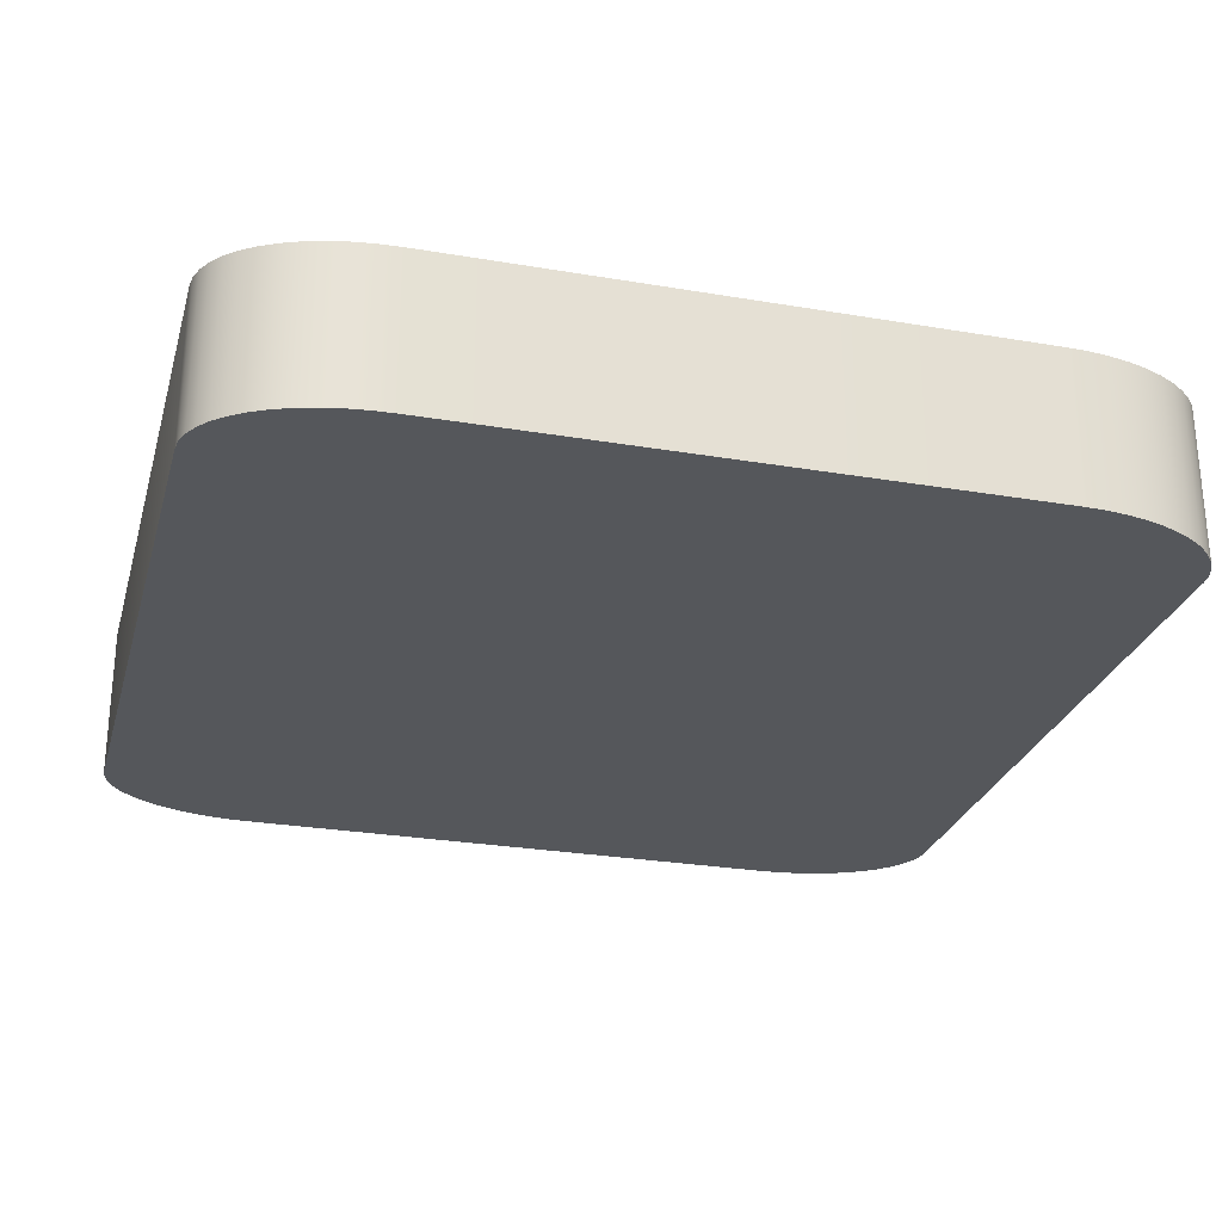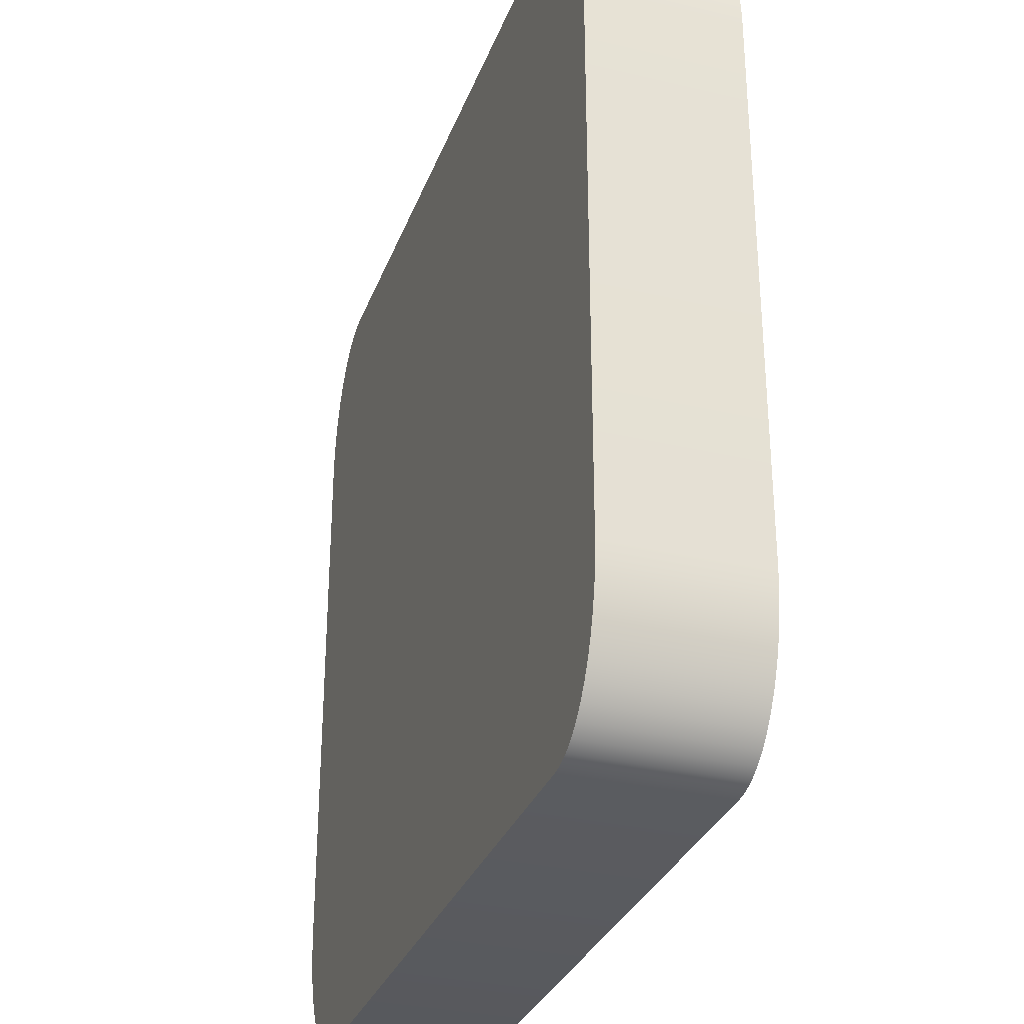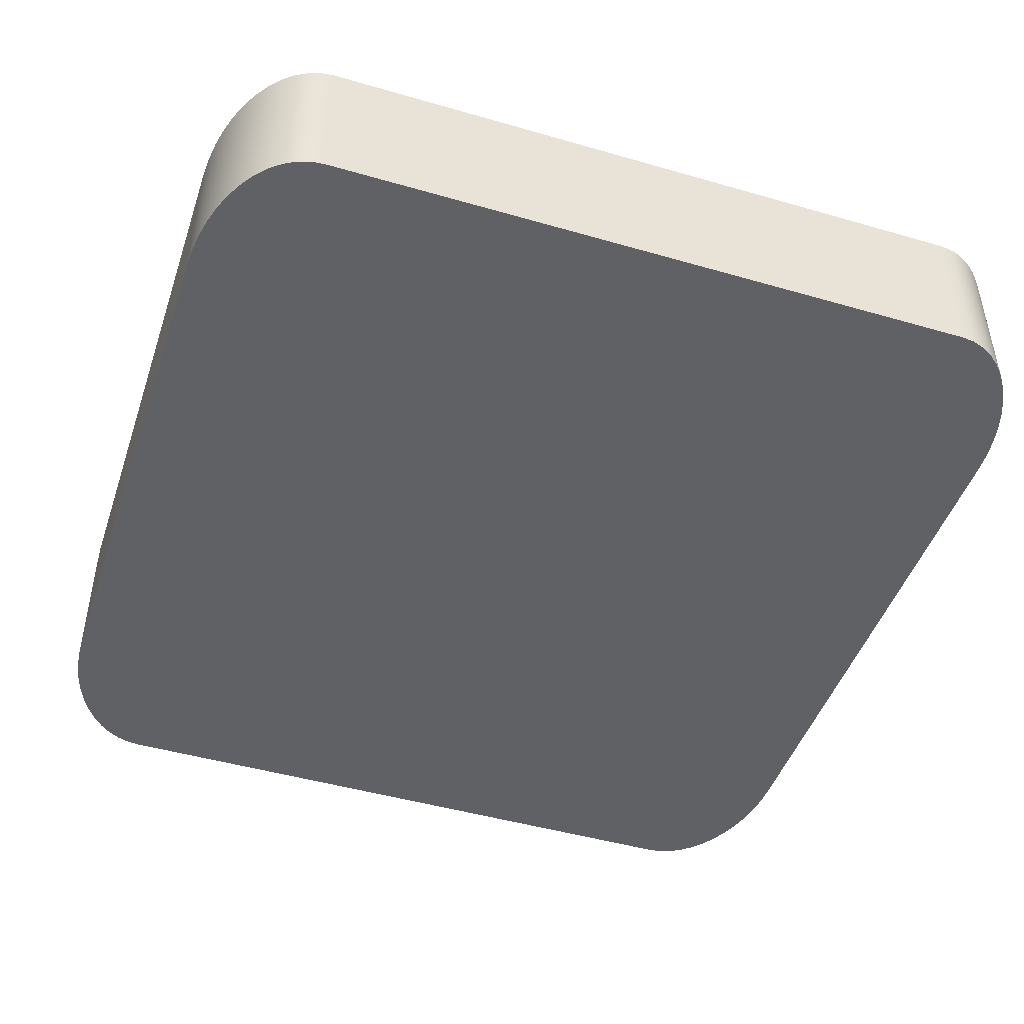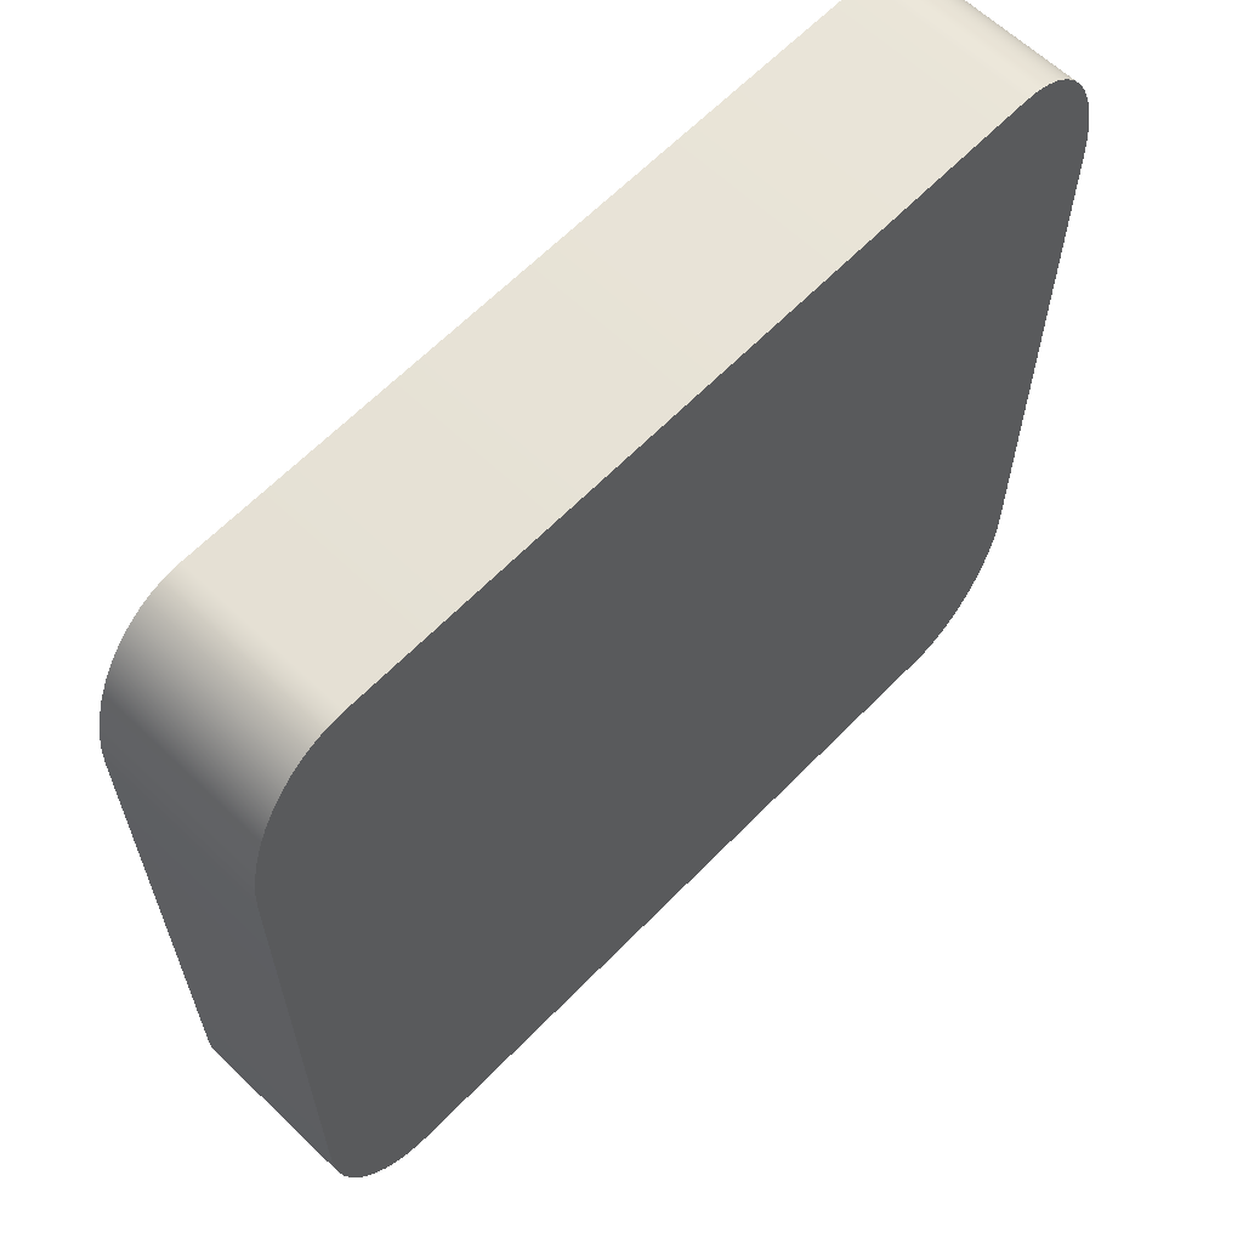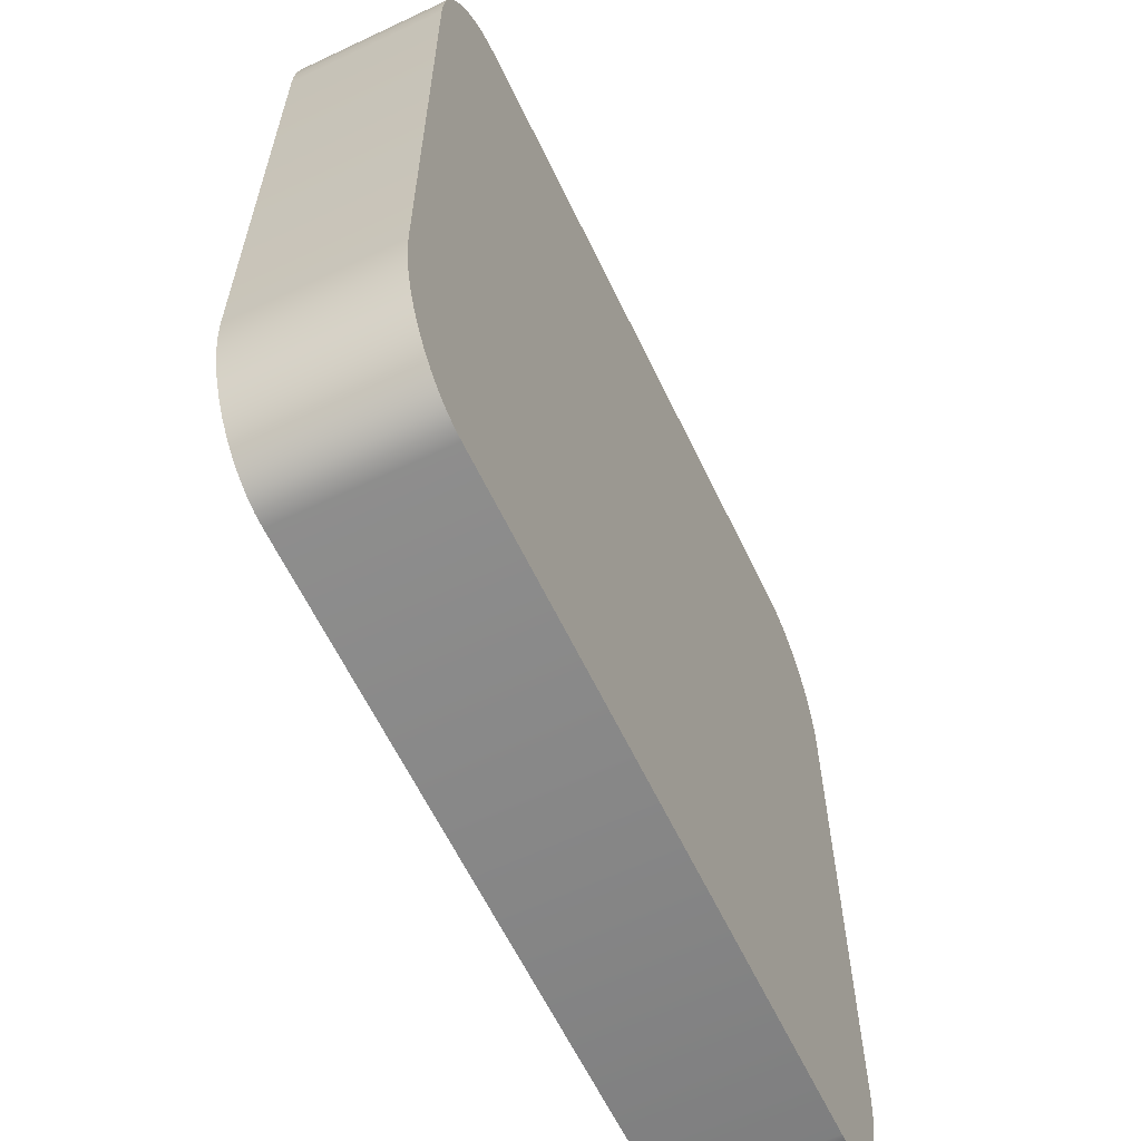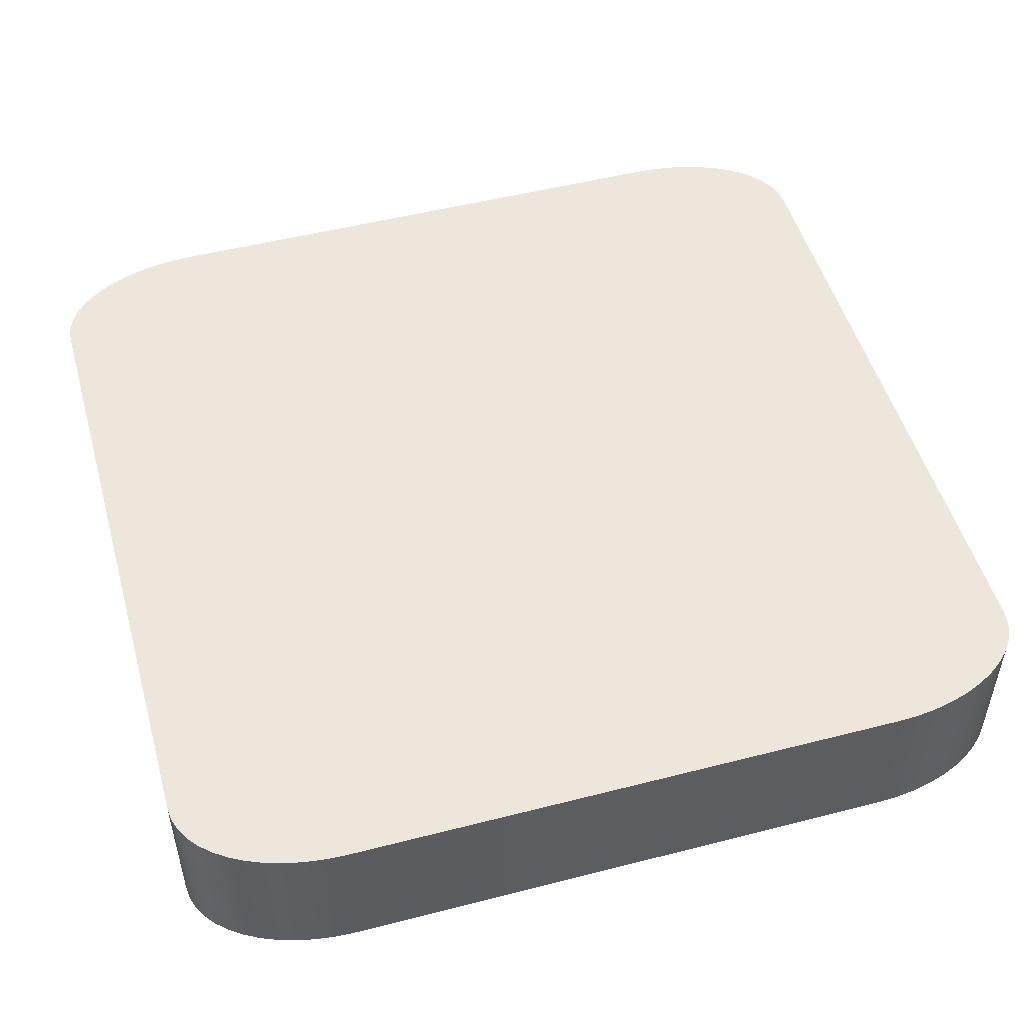
<metadata>
{"format":"obj","ext":"obj","renderer":"f3d","projection":"perspective","resolution":1024,"background":"white","views":[{"elev":-26.8,"azim":75.1,"up":"+Y"},{"elev":-31.4,"azim":-108.6,"up":"+Z"},{"elev":-46.4,"azim":161.7,"up":"+Y"},{"elev":62.7,"azim":134.0,"up":"+Z"},{"elev":-62.2,"azim":-64.4,"up":"+Z"},{"elev":50.5,"azim":74.3,"up":"+Y"}]}
</metadata>
<code>
o mesh73/mesh73-geometry#mesh73-geometry
v -0.2591 -0.1866 0.1092
v -0.2592 -0.1866 0.06642
v -0.2592 -0.1866 0.1077
v -0.2591 -0.1866 0.06493
v -0.2592 -0.1755 0.06642
v -0.2592 -0.1755 0.1077
v -0.259 -0.1866 0.1107
v -0.2591 -0.1755 0.06493
v -0.2591 -0.1755 0.1092
v -0.259 -0.1866 0.06346
v -0.259 -0.1755 0.06346
v -0.259 -0.1755 0.1107
v -0.2587 -0.1866 0.1121
v -0.2587 -0.1866 0.06204
v -0.2587 -0.1755 0.06204
v -0.2587 -0.1755 0.1121
v -0.2582 -0.1866 0.1134
v -0.2582 -0.1866 0.06069
v -0.2582 -0.1755 0.06069
v -0.2582 -0.1755 0.1134
v -0.2577 -0.1866 0.1147
v -0.2577 -0.1866 0.05945
v -0.2577 -0.1755 0.05945
v -0.2577 -0.1755 0.1147
v -0.2571 -0.1866 0.1158
v -0.2571 -0.1866 0.05832
v -0.2571 -0.1755 0.05832
v -0.2571 -0.1755 0.1158
v -0.2564 -0.1866 0.1168
v -0.2564 -0.1866 0.05733
v -0.2564 -0.1755 0.05733
v -0.2564 -0.1755 0.1168
v -0.2557 -0.1866 0.1176
v -0.2557 -0.1866 0.0565
v -0.2557 -0.1755 0.0565
v -0.2557 -0.1755 0.1176
v -0.2548 -0.1866 0.1183
v -0.2548 -0.1755 0.1183
v -0.2548 -0.1866 0.05584
v -0.254 -0.1755 0.1188
v -0.254 -0.1866 0.1188
v -0.2548 -0.1755 0.05584
v -0.254 -0.1866 0.05535
v -0.253 -0.1755 0.1191
v -0.254 -0.1755 0.05535
v -0.253 -0.1866 0.1191
v -0.253 -0.1866 0.05506
v -0.2521 -0.1755 0.1192
v -0.253 -0.1755 0.05506
v -0.2521 -0.1866 0.1192
v -0.2521 -0.1866 0.05496
v -0.204 -0.1755 0.1192
v -0.2521 -0.1755 0.05496
v -0.204 -0.1866 0.1192
v -0.204 -0.1866 0.05496
v -0.2031 -0.1755 0.1191
v -0.204 -0.1755 0.05496
v -0.2031 -0.1866 0.1191
v -0.2031 -0.1866 0.05506
v -0.2022 -0.1755 0.1188
v -0.2031 -0.1755 0.05506
v -0.2022 -0.1866 0.1188
v -0.2022 -0.1866 0.05535
v -0.2013 -0.1755 0.1183
v -0.2022 -0.1755 0.05535
v -0.2013 -0.1866 0.1183
v -0.2013 -0.1866 0.05584
v -0.2005 -0.1755 0.1176
v -0.2013 -0.1755 0.05584
v -0.2005 -0.1866 0.1176
v -0.2005 -0.1866 0.0565
v -0.1997 -0.1866 0.1168
v -0.2005 -0.1755 0.0565
v -0.1997 -0.1755 0.1168
v -0.1997 -0.1866 0.05733
v -0.199 -0.1755 0.1158
v -0.1997 -0.1755 0.05733
v -0.199 -0.1866 0.1158
v -0.199 -0.1866 0.05832
v -0.199 -0.1755 0.05832
v -0.1984 -0.1866 0.1147
v -0.1984 -0.1755 0.1147
v -0.1984 -0.1866 0.05945
v -0.1984 -0.1755 0.05945
v -0.1979 -0.1866 0.1134
v -0.1979 -0.1755 0.1134
v -0.1979 -0.1866 0.06069
v -0.1979 -0.1755 0.06069
v -0.1975 -0.1755 0.1121
v -0.1975 -0.1866 0.1121
v -0.1975 -0.1866 0.06204
v -0.1975 -0.1755 0.06204
v -0.1972 -0.1866 0.1107
v -0.1972 -0.1755 0.1107
v -0.1972 -0.1866 0.06346
v -0.1972 -0.1755 0.06346
v -0.197 -0.1866 0.1092
v -0.197 -0.1755 0.1092
v -0.197 -0.1866 0.06493
v -0.1969 -0.1755 0.1077
v -0.197 -0.1755 0.06493
v -0.1969 -0.1866 0.1077
v -0.1969 -0.1866 0.06642
v -0.1969 -0.1755 0.06642
f 1 2 3
f 2 1 4
f 3 2 1
f 4 1 2
f 3 5 2
f 2 5 3
f 1 6 3
f 3 6 1
f 4 1 7
f 7 1 4
f 2 8 4
f 4 8 2
f 5 3 6
f 6 3 5
f 8 2 5
f 5 2 8
f 6 1 9
f 9 1 6
f 7 9 1
f 1 9 7
f 4 7 10
f 10 7 4
f 11 4 8
f 8 4 11
f 9 5 6
f 6 5 9
f 5 9 8
f 8 9 5
f 9 7 12
f 12 7 9
f 10 7 13
f 13 7 10
f 4 11 10
f 10 11 4
f 8 12 11
f 11 12 8
f 8 9 12
f 12 9 8
f 13 12 7
f 7 12 13
f 10 13 14
f 14 13 10
f 15 10 11
f 11 10 15
f 11 12 16
f 16 12 11
f 12 13 16
f 16 13 12
f 14 13 17
f 17 13 14
f 10 15 14
f 14 15 10
f 11 16 15
f 15 16 11
f 17 16 13
f 13 16 17
f 14 17 18
f 18 17 14
f 19 14 15
f 15 14 19
f 15 16 20
f 20 16 15
f 16 17 20
f 20 17 16
f 18 17 21
f 21 17 18
f 14 19 18
f 18 19 14
f 15 20 19
f 19 20 15
f 21 20 17
f 17 20 21
f 18 21 22
f 22 21 18
f 23 18 19
f 19 18 23
f 19 20 24
f 24 20 19
f 20 21 24
f 24 21 20
f 22 21 25
f 25 21 22
f 18 23 22
f 22 23 18
f 19 24 23
f 23 24 19
f 25 24 21
f 21 24 25
f 22 25 26
f 26 25 22
f 27 22 23
f 23 22 27
f 23 24 28
f 28 24 23
f 24 25 28
f 28 25 24
f 26 25 29
f 29 25 26
f 22 27 26
f 26 27 22
f 23 28 27
f 27 28 23
f 29 28 25
f 25 28 29
f 26 29 30
f 30 29 26
f 31 26 27
f 27 26 31
f 27 28 32
f 32 28 27
f 28 29 32
f 32 29 28
f 30 29 33
f 33 29 30
f 26 31 30
f 30 31 26
f 27 32 31
f 31 32 27
f 33 32 29
f 29 32 33
f 30 33 34
f 34 33 30
f 35 30 31
f 31 30 35
f 31 32 36
f 36 32 31
f 32 33 36
f 36 33 32
f 34 33 37
f 37 33 34
f 30 35 34
f 34 35 30
f 31 36 35
f 35 36 31
f 33 38 36
f 36 38 33
f 38 33 37
f 37 33 38
f 34 37 39
f 39 37 34
f 35 39 34
f 34 39 35
f 35 36 38
f 38 36 35
f 37 40 38
f 38 40 37
f 39 37 41
f 41 37 39
f 39 35 42
f 42 35 39
f 35 38 42
f 42 38 35
f 40 37 41
f 41 37 40
f 42 38 40
f 40 38 42
f 39 41 43
f 43 41 39
f 42 43 39
f 39 43 42
f 41 44 40
f 40 44 41
f 42 40 45
f 45 40 42
f 43 41 46
f 46 41 43
f 43 42 45
f 45 42 43
f 44 41 46
f 46 41 44
f 45 40 44
f 44 40 45
f 43 46 47
f 47 46 43
f 45 47 43
f 43 47 45
f 46 48 44
f 44 48 46
f 45 44 49
f 49 44 45
f 47 46 50
f 50 46 47
f 47 45 49
f 49 45 47
f 48 46 50
f 50 46 48
f 49 44 48
f 48 44 49
f 47 50 51
f 51 50 47
f 49 51 47
f 47 51 49
f 50 52 48
f 48 52 50
f 49 48 53
f 53 48 49
f 51 50 54
f 54 50 51
f 51 49 53
f 53 49 51
f 52 50 54
f 54 50 52
f 53 48 52
f 52 48 53
f 51 54 55
f 55 54 51
f 53 55 51
f 51 55 53
f 54 56 52
f 52 56 54
f 53 52 57
f 57 52 53
f 55 54 58
f 58 54 55
f 55 53 57
f 57 53 55
f 56 54 58
f 58 54 56
f 57 52 56
f 56 52 57
f 55 58 59
f 59 58 55
f 57 59 55
f 55 59 57
f 58 60 56
f 56 60 58
f 57 56 61
f 61 56 57
f 59 58 62
f 62 58 59
f 59 57 61
f 61 57 59
f 60 58 62
f 62 58 60
f 61 56 60
f 60 56 61
f 59 62 63
f 63 62 59
f 61 63 59
f 59 63 61
f 62 64 60
f 60 64 62
f 61 60 65
f 65 60 61
f 63 62 66
f 66 62 63
f 63 61 65
f 65 61 63
f 64 62 66
f 66 62 64
f 65 60 64
f 64 60 65
f 63 66 67
f 67 66 63
f 65 67 63
f 63 67 65
f 66 68 64
f 64 68 66
f 65 64 69
f 69 64 65
f 67 66 70
f 70 66 67
f 67 65 69
f 69 65 67
f 68 66 70
f 70 66 68
f 69 64 68
f 68 64 69
f 67 70 71
f 71 70 67
f 69 71 67
f 67 71 69
f 72 68 70
f 70 68 72
f 69 68 73
f 73 68 69
f 71 70 72
f 72 70 71
f 71 69 73
f 73 69 71
f 68 72 74
f 74 72 68
f 73 68 74
f 74 68 73
f 71 72 75
f 75 72 71
f 73 75 71
f 71 75 73
f 72 76 74
f 74 76 72
f 73 74 77
f 77 74 73
f 75 72 78
f 78 72 75
f 75 73 77
f 77 73 75
f 76 72 78
f 78 72 76
f 77 74 76
f 76 74 77
f 75 78 79
f 79 78 75
f 80 75 77
f 77 75 80
f 81 76 78
f 78 76 81
f 77 76 80
f 80 76 77
f 79 78 81
f 81 78 79
f 75 80 79
f 79 80 75
f 76 81 82
f 82 81 76
f 80 76 82
f 82 76 80
f 79 81 83
f 83 81 79
f 84 79 80
f 80 79 84
f 85 82 81
f 81 82 85
f 80 82 84
f 84 82 80
f 83 81 85
f 85 81 83
f 79 84 83
f 83 84 79
f 82 85 86
f 86 85 82
f 84 82 86
f 86 82 84
f 83 85 87
f 87 85 83
f 88 83 84
f 84 83 88
f 85 89 86
f 86 89 85
f 84 86 88
f 88 86 84
f 87 85 90
f 90 85 87
f 83 88 87
f 87 88 83
f 89 85 90
f 90 85 89
f 88 86 89
f 89 86 88
f 87 90 91
f 91 90 87
f 92 87 88
f 88 87 92
f 93 89 90
f 90 89 93
f 88 89 92
f 92 89 88
f 91 90 93
f 93 90 91
f 87 92 91
f 91 92 87
f 89 93 94
f 94 93 89
f 92 89 94
f 94 89 92
f 91 93 95
f 95 93 91
f 96 91 92
f 92 91 96
f 97 94 93
f 93 94 97
f 92 94 96
f 96 94 92
f 95 93 97
f 97 93 95
f 91 96 95
f 95 96 91
f 94 97 98
f 98 97 94
f 96 94 98
f 98 94 96
f 95 97 99
f 99 97 95
f 96 99 95
f 95 99 96
f 97 100 98
f 98 100 97
f 96 98 101
f 101 98 96
f 99 97 102
f 102 97 99
f 99 96 101
f 101 96 99
f 100 97 102
f 102 97 100
f 101 98 100
f 100 98 101
f 99 102 103
f 103 102 99
f 104 99 101
f 101 99 104
f 103 100 102
f 102 100 103
f 101 100 104
f 104 100 101
f 99 104 103
f 103 104 99
f 100 103 104
f 104 103 100

</code>
